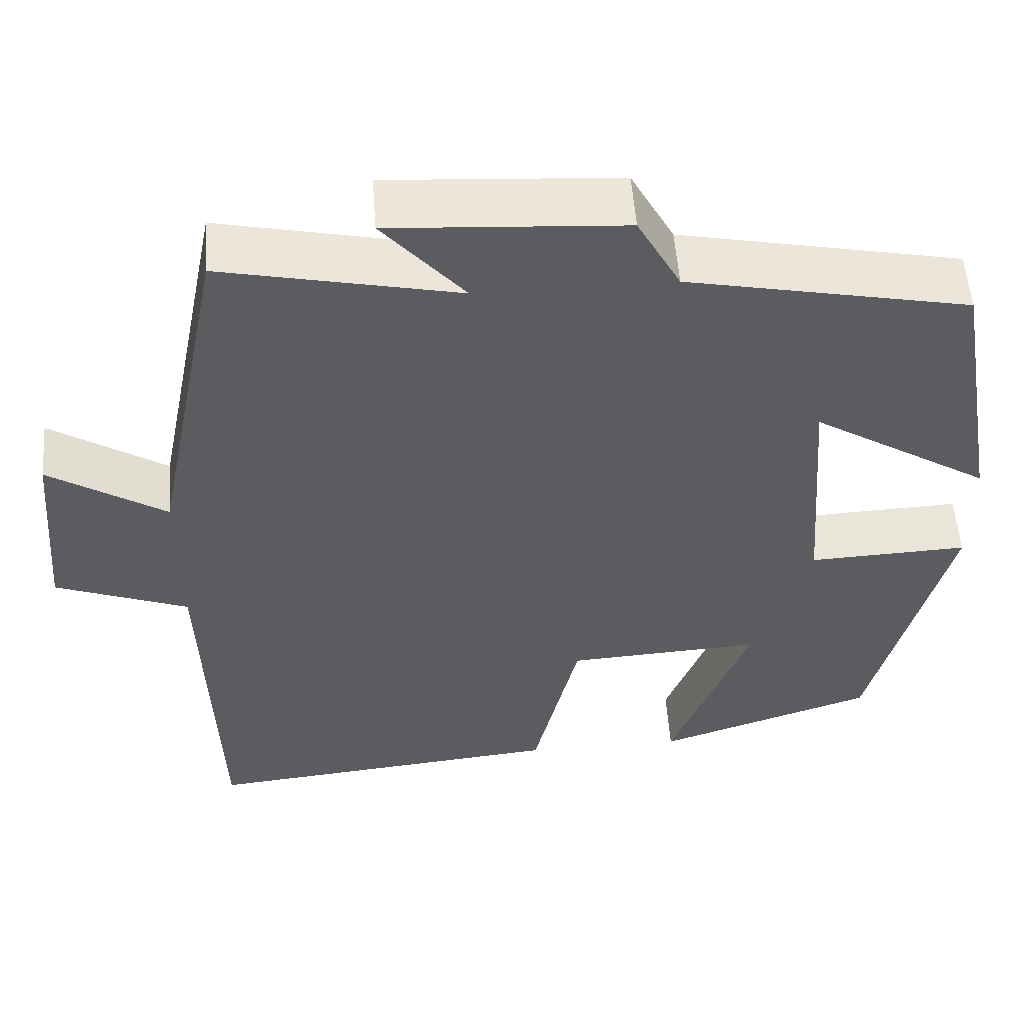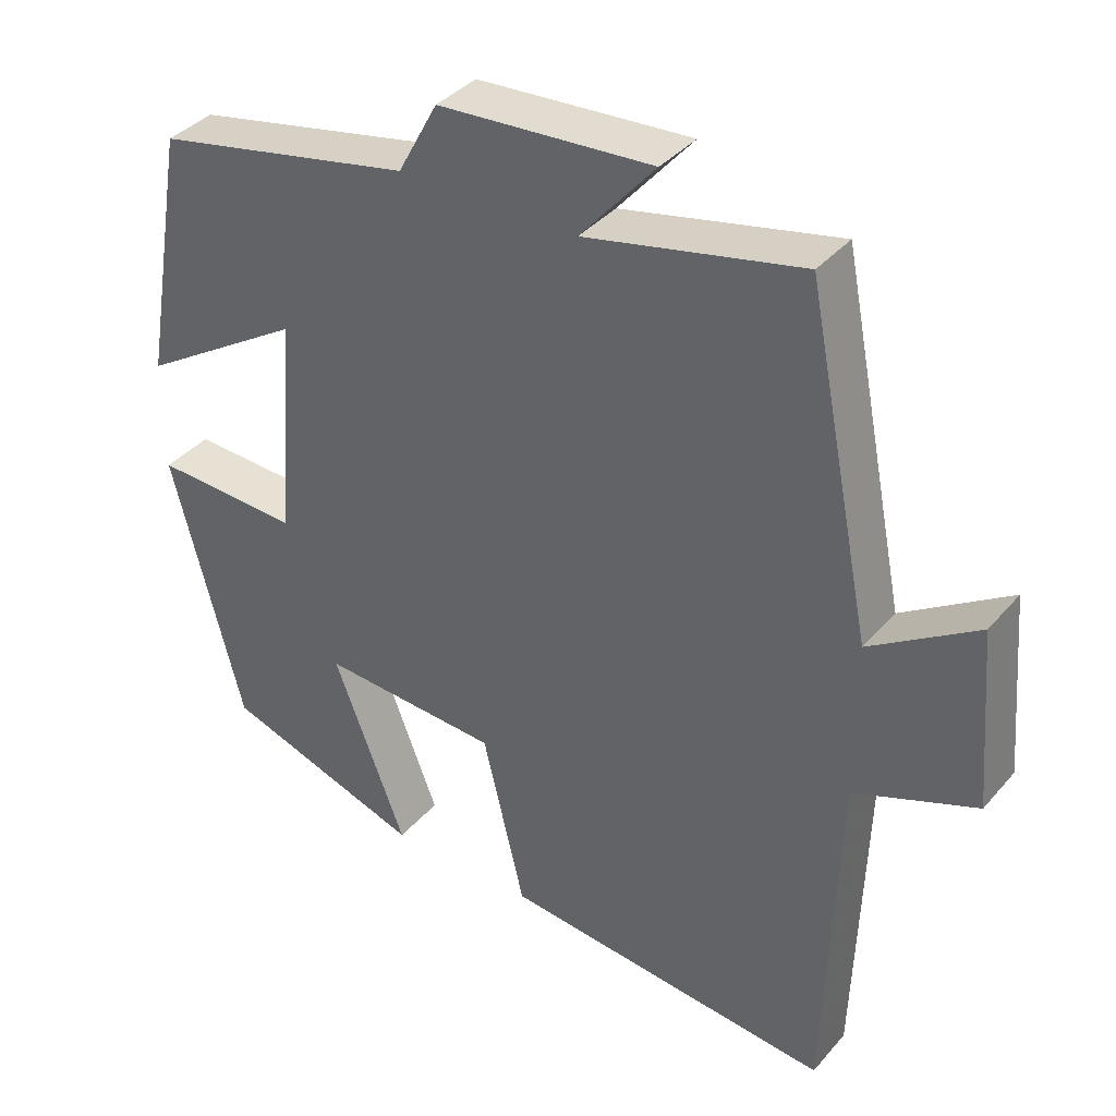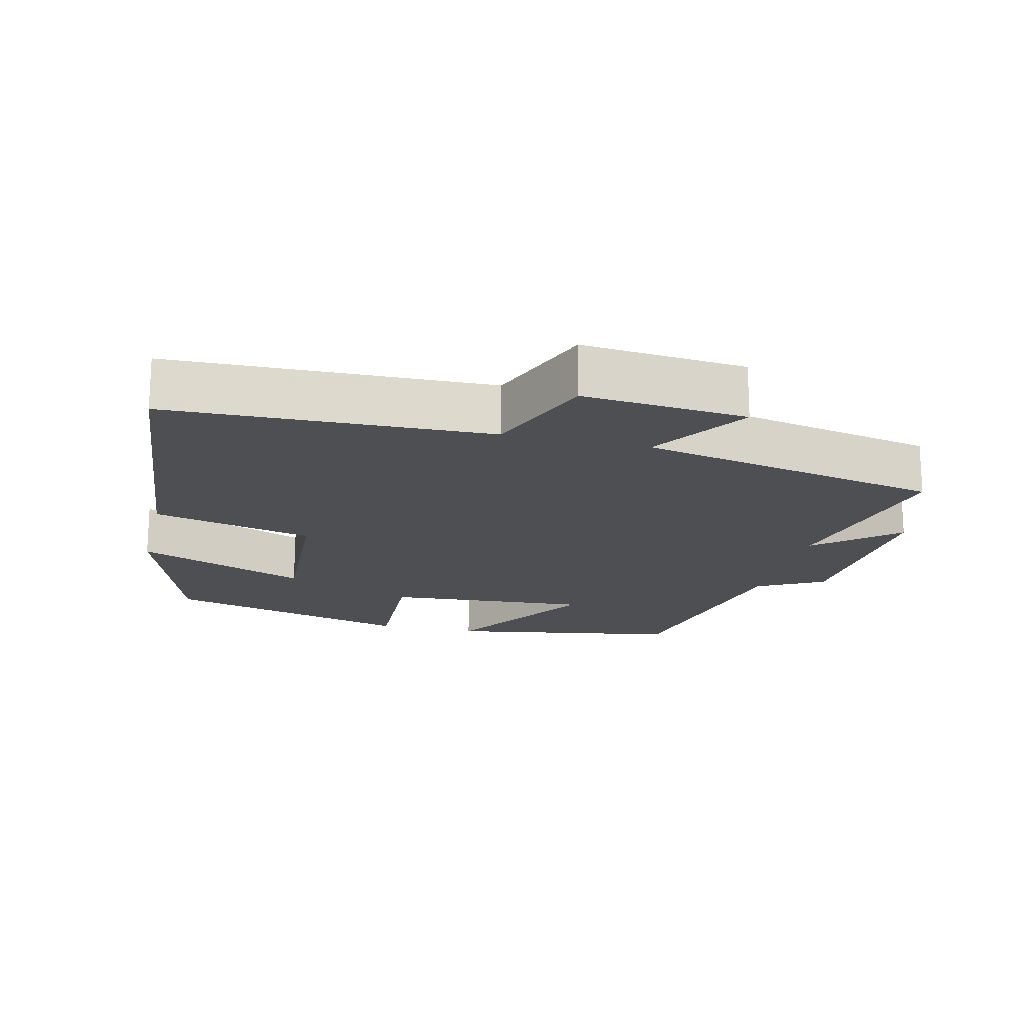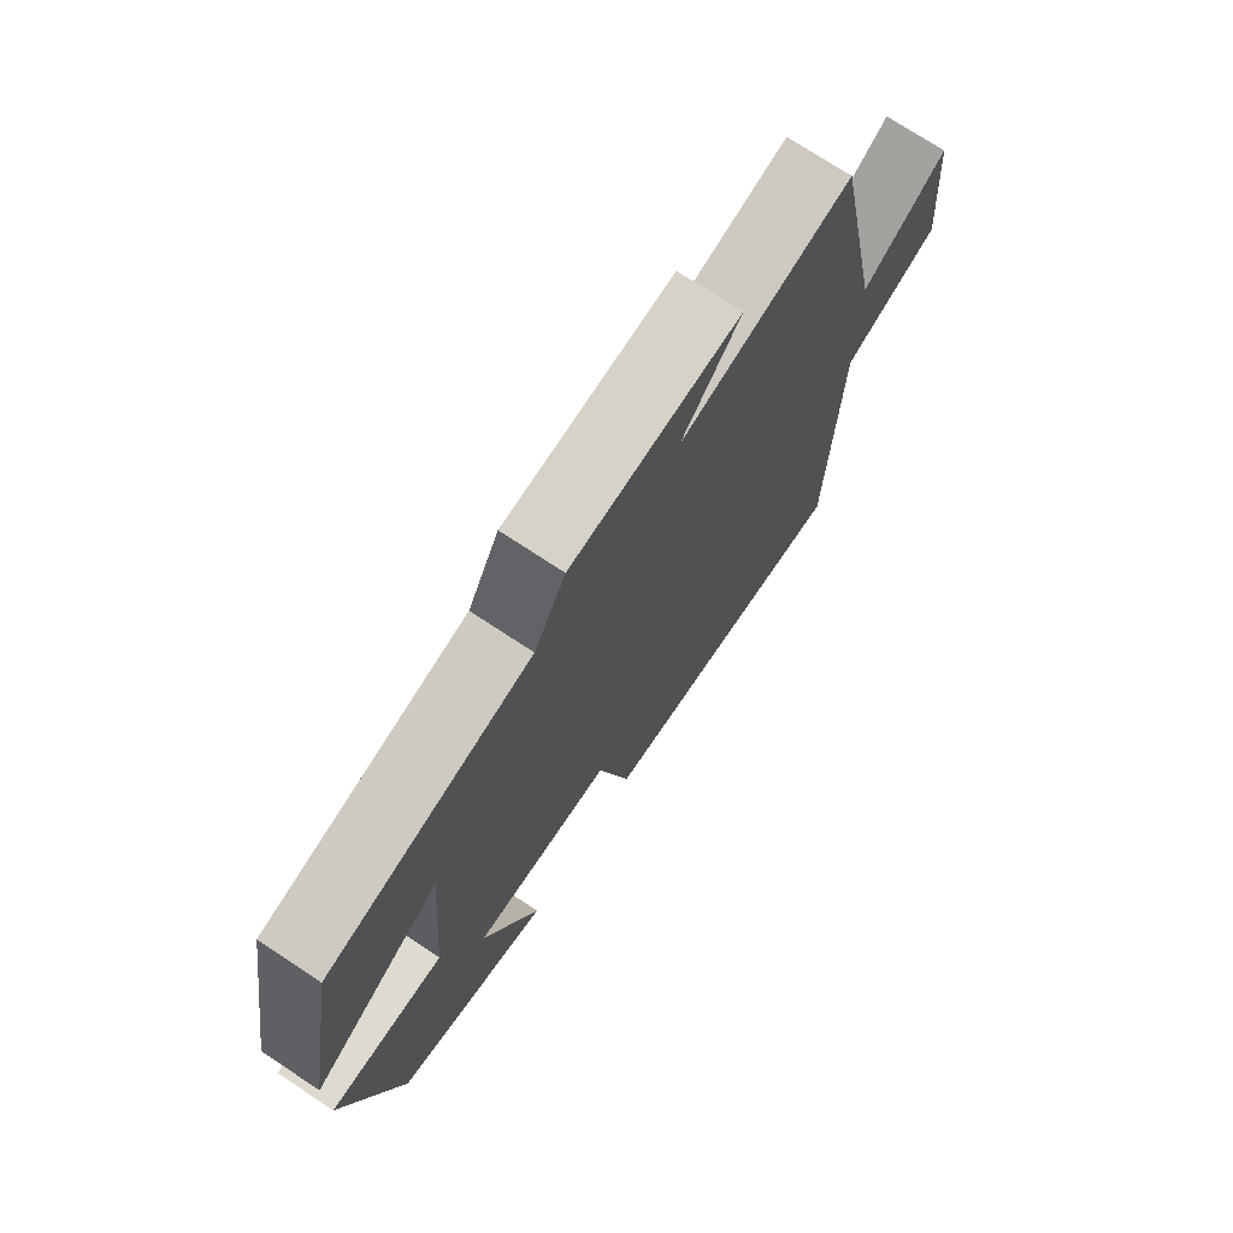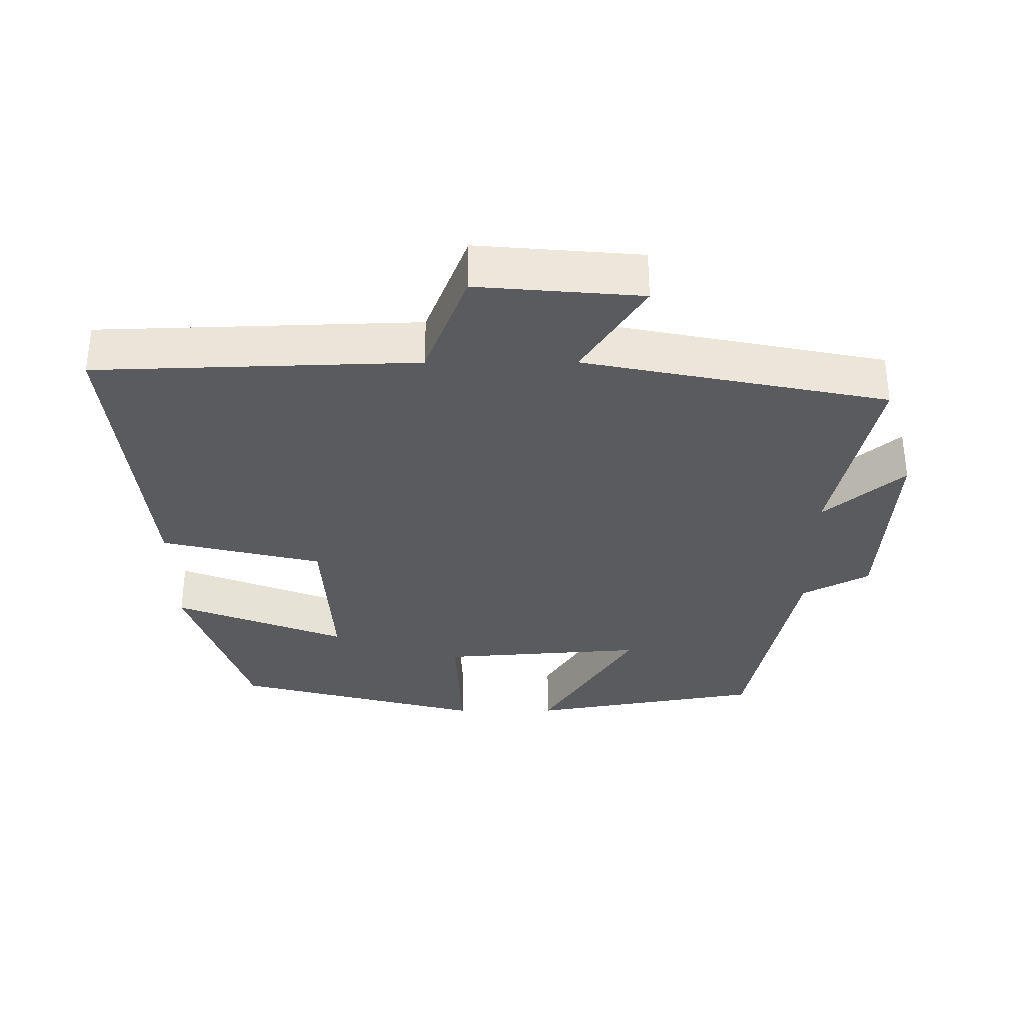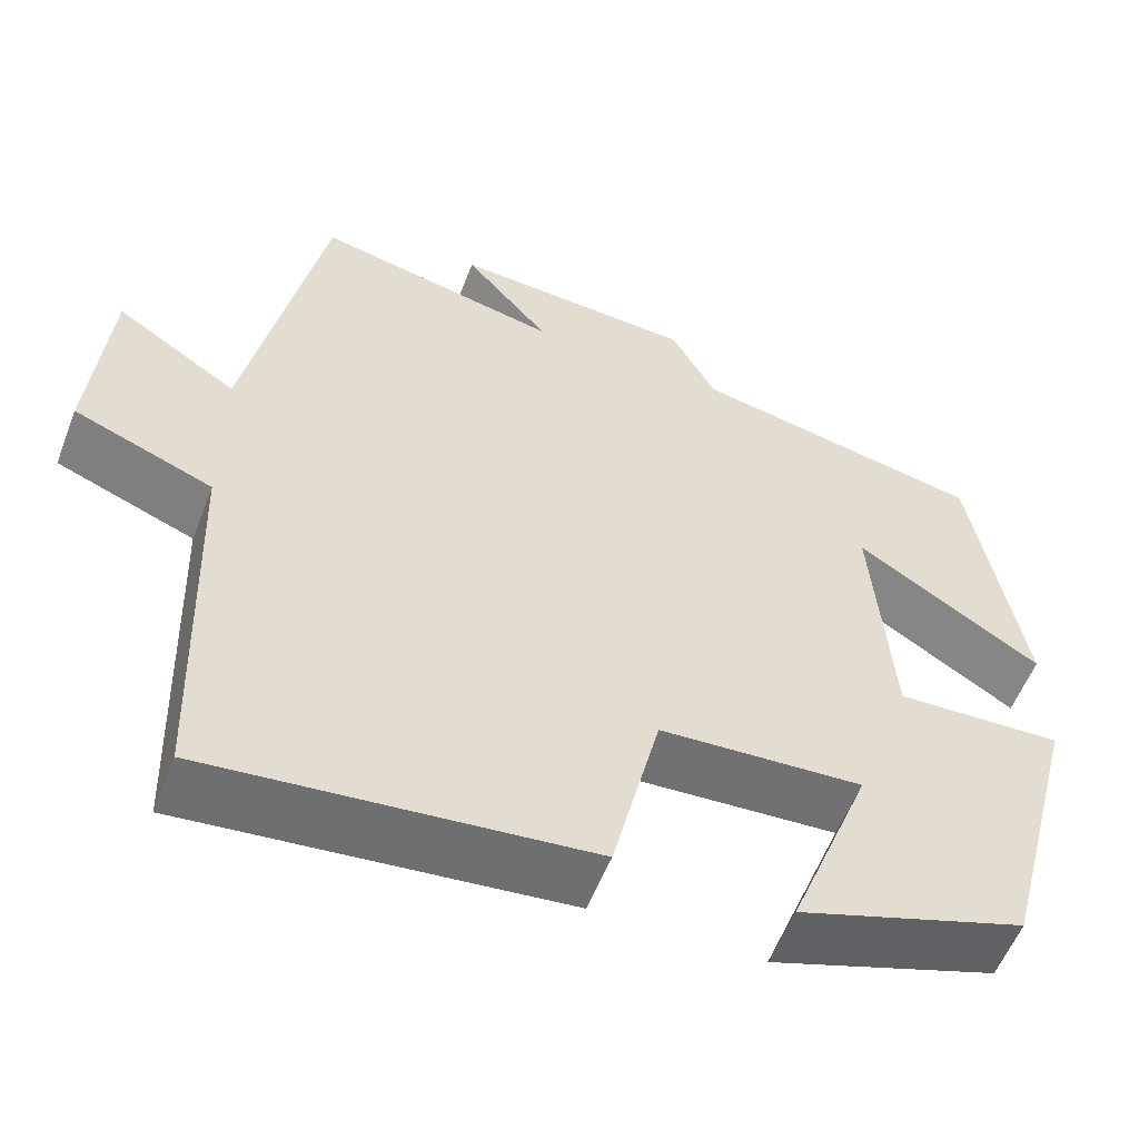
<metadata>
{"format":"obj","ext":"obj","renderer":"f3d","projection":"perspective","resolution":1024,"background":"white","views":[{"elev":54.2,"azim":-4.2,"up":"+Z"},{"elev":37.6,"azim":-144.5,"up":"+Z"},{"elev":-18.2,"azim":-103.7,"up":"+Y"},{"elev":73.3,"azim":123.5,"up":"+Z"},{"elev":-33.5,"azim":-89.8,"up":"+Y"},{"elev":-56.3,"azim":-21.0,"up":"+Z"}]}
</metadata>
<code>
v -0.485 0.07 -0.544
v -0.5 0.07 -0.082
v -0.66 0.07 -0.02
v -0.64 0.07 0.216
v -0.5 0.07 0.126
v -0.413 0.07 0.561
v -0.13 0.07 0.5
v -0.228 0.07 0.614
v 0.052 0.07 0.596
v 0.104 0.07 0.5
v 0.442 0.07 0.431
v 0.5 0.07 0.096
v 0.286 0.07 0.23
v 0.308 0.07 -0.062
v 0.5 0.07 -0.054
v 0.407 0.07 -0.412
v 0.145 0.07 -0.5
v 0.24 0.07 -0.255
v 0.006 0.07 -0.269
v -0.049 0.07 -0.5
v -0.485 0 -0.544
v -0.5 0 -0.082
v -0.66 0 -0.02
v -0.64 0 0.216
v -0.5 0 0.126
v -0.413 0 0.561
v -0.13 0 0.5
v -0.228 0 0.614
v 0.052 0 0.596
v 0.104 0 0.5
v 0.442 0 0.431
v 0.5 0 0.096
v 0.286 0 0.23
v 0.308 0 -0.062
v 0.5 0 -0.054
v 0.407 0 -0.412
v 0.145 0 -0.5
v 0.24 0 -0.255
v 0.006 0 -0.269
v -0.049 0 -0.5
f 19 20 1 2
f 18 19 2 3
f 15 16 17 18
f 14 15 18
f 13 14 18 3
f 10 11 12 13
f 10 13 3
f 7 8 9 10
f 5 6 7
f 5 7 10
f 3 4 5
f 3 5 10
f 22 21 40 39
f 23 22 39 38
f 38 37 36 35
f 38 35 34
f 23 38 34 33
f 33 32 31 30
f 23 33 30
f 30 29 28 27
f 27 26 25
f 30 27 25
f 25 24 23
f 30 25 23
f 1 21 22 2
f 2 22 23 3
f 3 23 24 4
f 4 24 25 5
f 5 25 26 6
f 6 26 27 7
f 7 27 28 8
f 8 28 29 9
f 9 29 30 10
f 10 30 31 11
f 11 31 32 12
f 12 32 33 13
f 13 33 34 14
f 14 34 35 15
f 15 35 36 16
f 16 36 37 17
f 17 37 38 18
f 18 38 39 19
f 19 39 40 20
f 20 40 21 1

</code>
